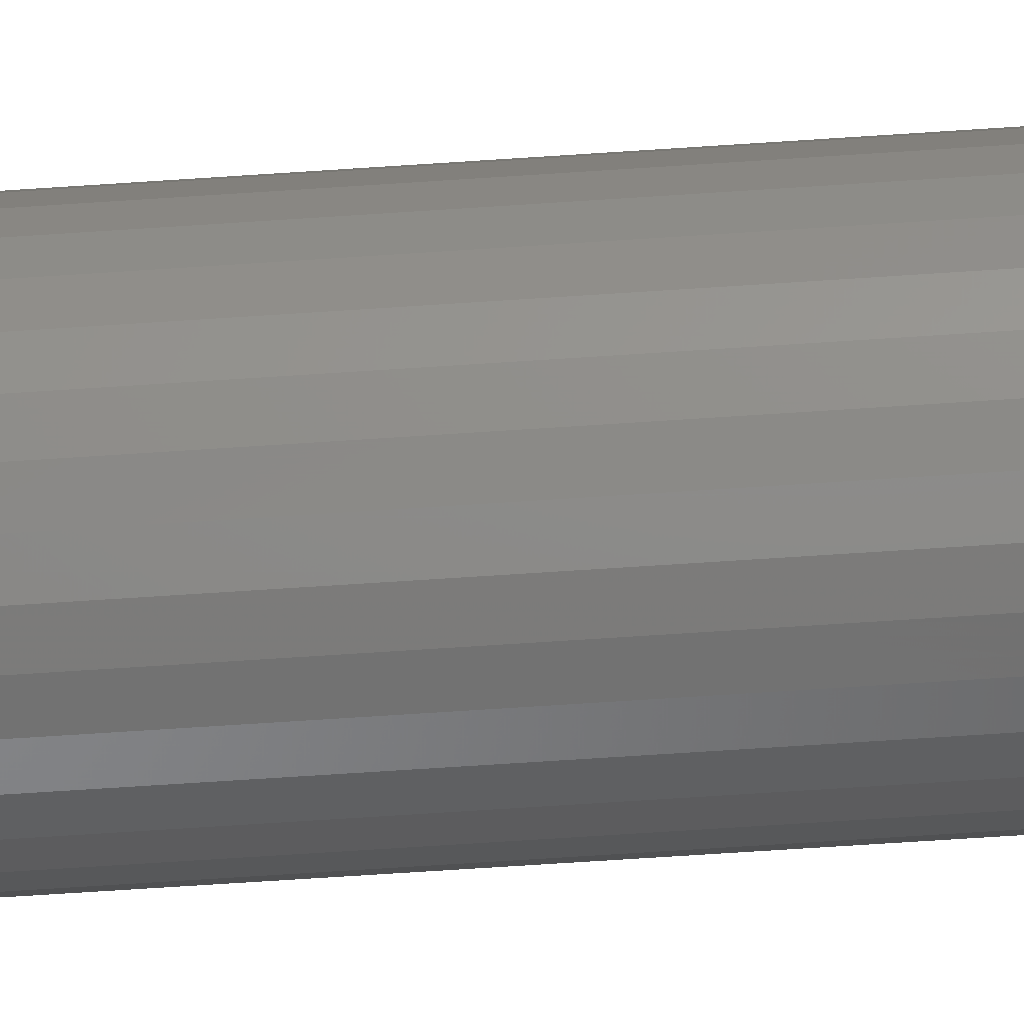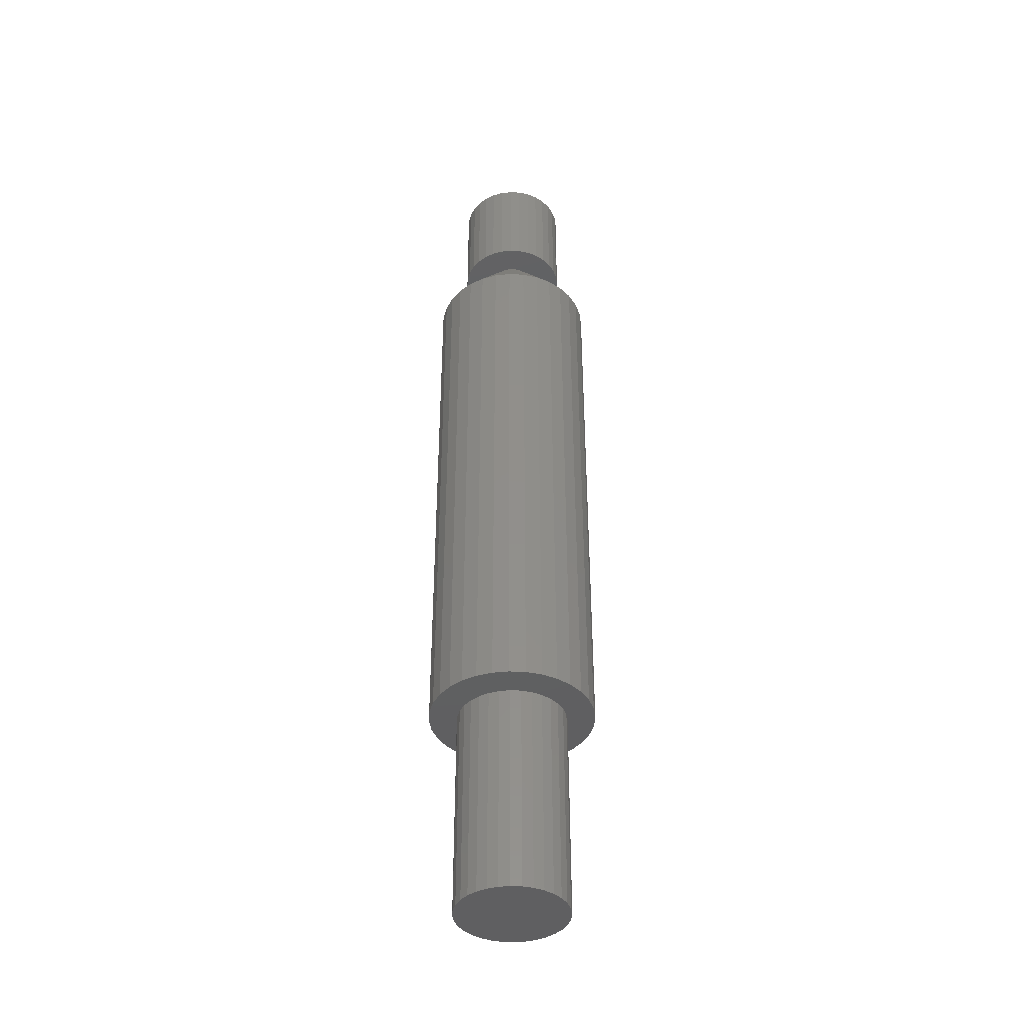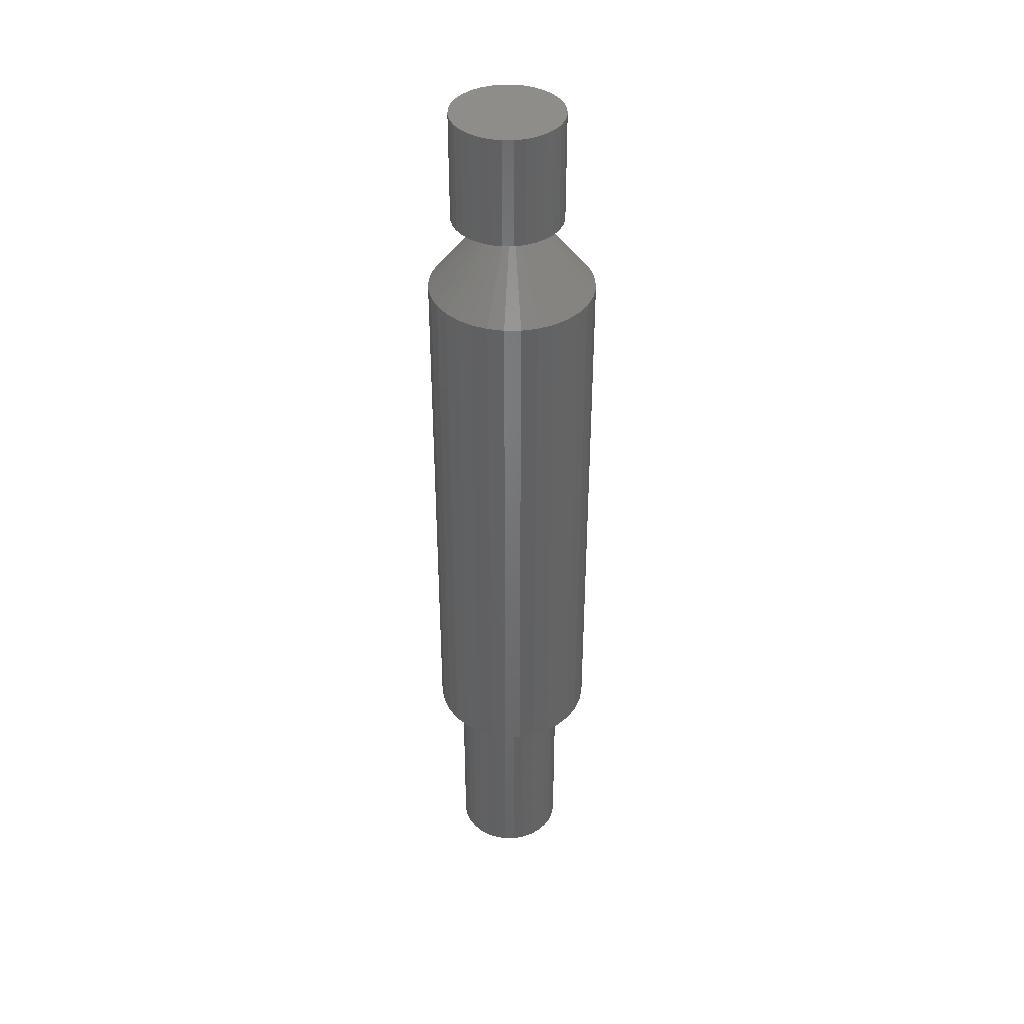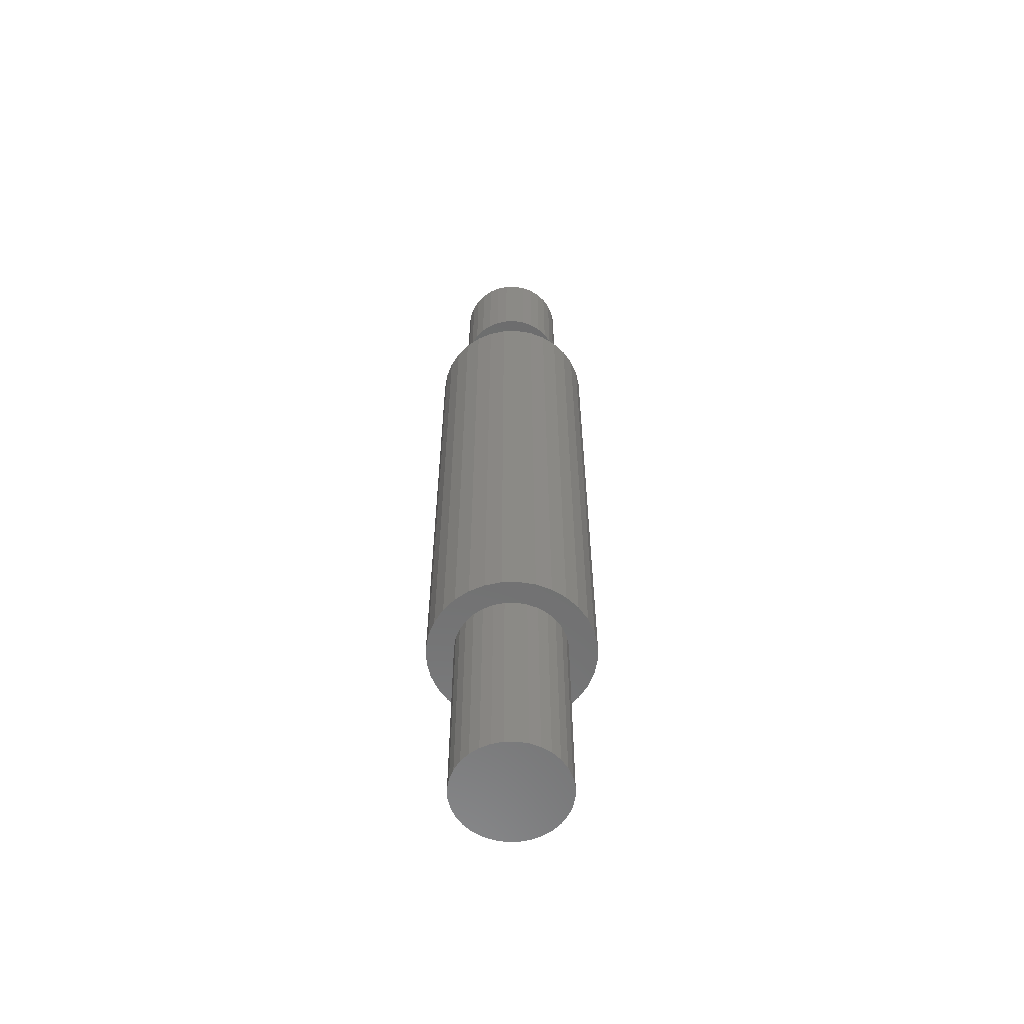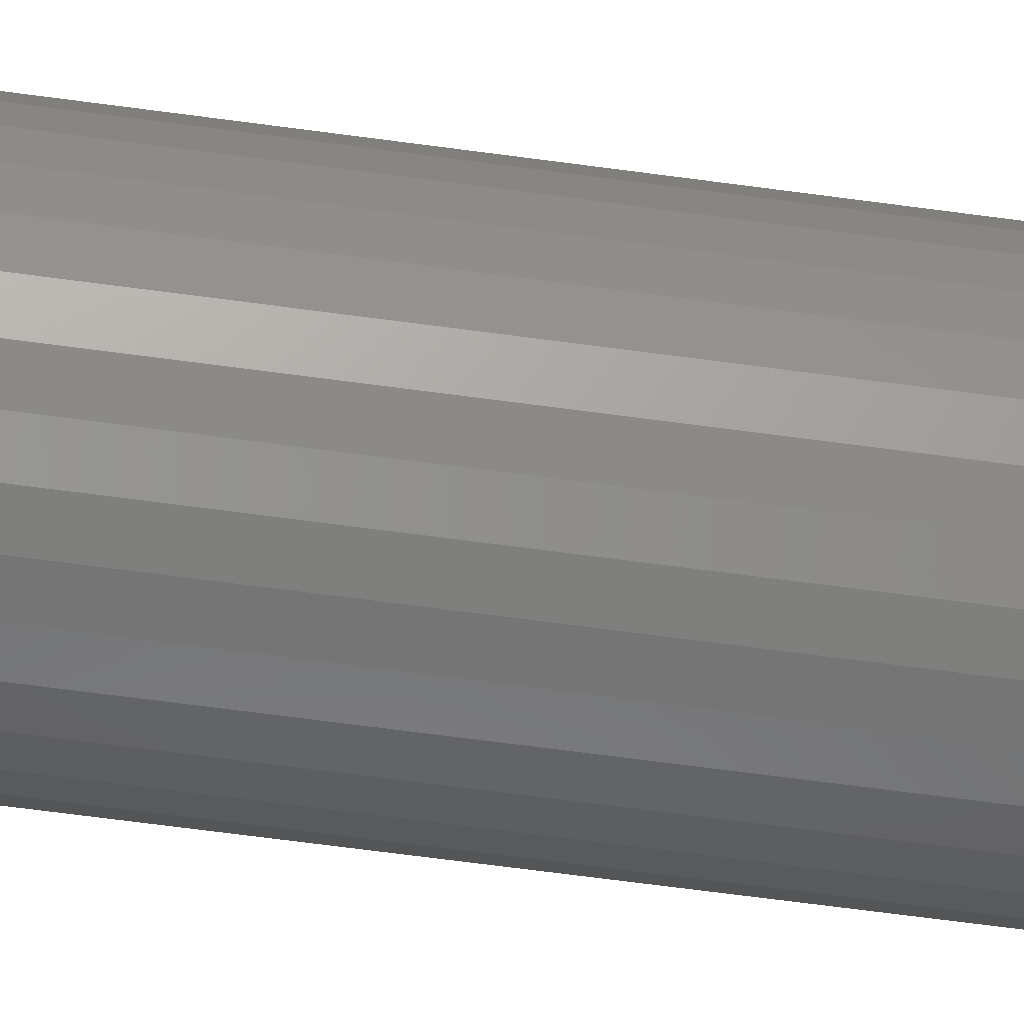
<metadata>
{"format":"stl","ext":"stl","renderer":"f3d","projection":"perspective","resolution":1024,"background":"white","views":[{"elev":-69.0,"azim":93.8,"up":"+Z"},{"elev":-40.1,"azim":92.0,"up":"+Y"},{"elev":39.8,"azim":-39.8,"up":"+Y"},{"elev":-59.5,"azim":-83.2,"up":"+Y"},{"elev":-62.0,"azim":82.0,"up":"+Z"}]}
</metadata>
<code>
# stl→obj: 224 verts, 444 faces
v -0.05478 0.6406 -0.01078
v -0.01523 0.6406 -0.003979
v -0.05584 0.6406 -2.03e-17
v -0.01562 0.6406 -1.557e-09
v 0.05363 0.6406 -0.01078
v 0.02477 0.6406 -0.003979
v 0.02361 0.6406 -0.007805
v 0.02173 0.6406 -0.01133
v -0.01407 0.6406 -0.007805
v -0.01219 0.6406 -0.01133
v -0.009652 0.6406 -0.01442
v -0.05163 0.6406 -0.02115
v -0.006561 0.6406 -0.01696
v -0.003035 0.6406 -0.01884
v 0.0007909 0.6406 -0.02
v -0.04653 0.6406 -0.0307
v 0.05469 0.6406 2.03e-17
v 0.02477 0.6406 0.003979
v 0.02516 0.6406 -4.483e-17
v 0.05048 0.6406 0.02115
v 0.008749 0.6406 0.02
v 0.01257 0.6406 0.01884
v 0.0161 0.6406 0.01696
v 0.01919 0.6406 0.01442
v 0.05363 0.6406 0.01078
v 0.00477 0.6406 0.02039
v 0.04537 0.6406 0.0307
v 0.0385 0.6406 0.03908
v 0.03013 0.6406 0.04595
v 0.02057 0.6406 0.05106
v 0.01021 0.6406 0.0542
v -0.0005757 0.6406 0.05526
v -0.01136 0.6406 0.0542
v -0.02172 0.6406 0.05106
v -0.03128 0.6406 0.04595
v -0.03965 0.6406 0.03908
v -0.04653 0.6406 0.0307
v -0.05163 0.6406 0.02115
v 0.0007909 0.6406 0.02
v 0.02173 0.6406 0.01133
v 0.02361 0.6406 0.007805
v 0.00477 0.6406 -0.02039
v -0.03965 0.6406 -0.03908
v -0.03128 0.6406 -0.04595
v -0.02172 0.6406 -0.05106
v -0.01136 0.6406 -0.0542
v -0.0005757 0.6406 -0.05526
v 0.01021 0.6406 -0.0542
v 0.02057 0.6406 -0.05106
v 0.03013 0.6406 -0.04595
v 0.0385 0.6406 -0.03908
v 0.04537 0.6406 -0.0307
v 0.008749 0.6406 -0.02
v 0.05048 0.6406 -0.02115
v 0.01919 0.6406 -0.01442
v 0.0161 0.6406 -0.01696
v 0.01257 0.6406 -0.01884
v -0.05478 0.6406 0.01078
v -0.01219 0.6406 0.01133
v -0.009652 0.6406 0.01442
v -0.006561 0.6406 0.01696
v -0.003035 0.6406 0.01884
v -0.01523 0.6406 0.003979
v -0.01407 0.6406 0.007805
v 0.08607 0.5625 0.01617
v 0.08766 0.5625 -1.041e-16
v -0.07812 0.5625 4.696e-17
v -0.07653 0.5625 0.01617
v 0.08135 0.5625 0.03172
v 0.07369 0.5625 0.04605
v 0.06339 0.5625 0.05862
v 0.03649 0.5625 0.07658
v 0.05082 0.5625 0.06892
v 0.02094 0.5625 0.0813
v 0.00477 0.5625 0.08289
v -0.0114 0.5625 0.0813
v -0.04128 0.5625 0.06892
v -0.02695 0.5625 0.07658
v -0.05385 0.5625 0.05862
v -0.06415 0.5625 0.04605
v -0.07182 0.5625 0.03172
v -0.07653 0.5625 -0.01617
v 0.08607 0.5625 -0.01617
v -0.07182 0.5625 -0.03172
v -0.06415 0.5625 -0.04605
v -0.05385 0.5625 -0.05862
v -0.02695 0.5625 -0.07658
v -0.04128 0.5625 -0.06892
v -0.0114 0.5625 -0.0813
v 0.00477 0.5625 -0.08289
v 0.02094 0.5625 -0.0813
v 0.05082 0.5625 -0.06892
v 0.03649 0.5625 -0.07658
v 0.06339 0.5625 -0.05862
v 0.07369 0.5625 -0.04605
v 0.08135 0.5625 -0.03172
v 0.01021 0.75 0.0542
v -0.01136 0.75 0.0542
v -0.0005757 0.75 0.05526
v 0.02057 0.75 0.05106
v -0.02172 0.75 0.05106
v 0.03013 0.75 0.04595
v -0.03128 0.75 0.04595
v 0.0385 0.75 0.03908
v -0.03965 0.75 0.03908
v 0.04537 0.75 0.0307
v -0.04653 0.75 0.0307
v 0.05048 0.75 0.02115
v -0.05163 0.75 0.02115
v -0.05163 0.75 -0.02115
v 0.04537 0.75 -0.0307
v -0.04653 0.75 -0.0307
v 0.0385 0.75 -0.03908
v -0.03965 0.75 -0.03908
v 0.03013 0.75 -0.04595
v -0.03128 0.75 -0.04595
v 0.02057 0.75 -0.05106
v -0.02172 0.75 -0.05106
v 0.01021 0.75 -0.0542
v -0.01136 0.75 -0.0542
v -0.0005757 0.75 -0.05526
v -0.05478 0.75 0.01078
v 0.05363 0.75 0.01078
v -0.05584 0.75 -2.03e-17
v 0.05469 0.75 2.03e-17
v -0.05478 0.75 -0.01078
v 0.05363 0.75 -0.01078
v 0.05048 0.75 -0.02115
v 0.08766 4.602e-18 -1.015e-17
v 0.08607 4.513e-18 -0.01617
v 0.08135 4.251e-18 -0.03172
v 0.07369 3.826e-18 -0.04605
v 0.06339 3.254e-18 -0.05862
v 0.05082 2.557e-18 -0.06892
v 0.03649 1.761e-18 -0.07658
v 0.02094 8.977e-19 -0.0813
v 0.00477 -1.127e-33 -0.08289
v -0.0114 -8.977e-19 -0.0813
v -0.02695 -1.761e-18 -0.07658
v -0.04128 -2.557e-18 -0.06892
v -0.05385 -3.254e-18 -0.05862
v -0.06415 -3.826e-18 -0.04605
v -0.07182 -4.251e-18 -0.03172
v -0.07653 -4.513e-18 -0.01617
v -0.07812 -4.602e-18 4.696e-17
v -0.07653 -4.513e-18 0.01617
v -0.07182 -4.251e-18 0.03172
v -0.06415 -3.826e-18 0.04605
v -0.05385 -3.254e-18 0.05862
v -0.04128 -2.557e-18 0.06892
v -0.02695 -1.761e-18 0.07658
v -0.0114 -8.977e-19 0.0813
v 0.00477 1.585e-33 0.08289
v 0.02094 8.977e-19 0.0813
v 0.03649 1.761e-18 0.07658
v 0.05082 2.557e-18 0.06892
v 0.06339 3.254e-18 0.05862
v 0.07369 3.826e-18 0.04605
v 0.08135 4.251e-18 0.03172
v 0.08607 4.513e-18 0.01617
v -0.02057 -1.321e-18 0.05106
v -0.03013 -1.917e-18 0.04595
v -0.0385 -2.44e-18 0.03908
v -0.04537 -2.87e-18 0.0307
v -0.05048 -3.188e-18 0.02115
v -0.05363 -3.385e-18 0.01078
v -0.05363 -3.385e-18 -0.01078
v -0.05048 -3.188e-18 -0.02115
v -0.04537 -2.87e-18 -0.0307
v -0.0385 -2.44e-18 -0.03908
v -0.03013 -1.917e-18 -0.04595
v -0.02057 -1.321e-18 -0.05106
v -0.01021 -6.733e-19 -0.0542
v 0.03128 1.917e-18 0.04595
v 0.03965 2.44e-18 0.03908
v 0.04653 2.87e-18 0.0307
v 0.05163 3.188e-18 0.02115
v 0.05478 3.385e-18 0.01078
v 0.05584 3.451e-18 -6.768e-18
v 0.05478 3.385e-18 -0.01078
v 0.05163 3.188e-18 -0.02115
v 0.04653 2.87e-18 -0.0307
v 0.03965 2.44e-18 -0.03908
v 0.03128 1.917e-18 -0.04595
v 0.02172 1.321e-18 -0.05106
v 0.01136 6.733e-19 -0.0542
v -0.05469 -3.451e-18 6.768e-18
v 0.0005757 4.226e-34 0.05526
v 0.01136 6.733e-19 0.0542
v -0.01021 -6.733e-19 0.0542
v 0.02172 1.321e-18 0.05106
v 0.0005757 -8.453e-34 -0.05526
v 0.05584 -0.2109 -6.768e-18
v 0.05478 -0.2109 -0.01078
v 0.05163 -0.2109 -0.02115
v 0.04653 -0.2109 -0.0307
v 0.03965 -0.2109 -0.03908
v 0.03128 -0.2109 -0.04595
v 0.02172 -0.2109 -0.05106
v 0.01136 -0.2109 -0.0542
v 0.0005757 -0.2109 -0.05526
v -0.01021 -0.2109 -0.0542
v -0.02057 -0.2109 -0.05106
v -0.03013 -0.2109 -0.04595
v -0.0385 -0.2109 -0.03908
v -0.04537 -0.2109 -0.0307
v -0.05048 -0.2109 -0.02115
v -0.05363 -0.2109 -0.01078
v -0.05469 -0.2109 6.768e-18
v -0.05363 -0.2109 0.01078
v -0.05048 -0.2109 0.02115
v -0.04537 -0.2109 0.0307
v -0.0385 -0.2109 0.03908
v -0.03013 -0.2109 0.04595
v -0.02057 -0.2109 0.05106
v -0.01021 -0.2109 0.0542
v 0.0005757 -0.2109 0.05526
v 0.01136 -0.2109 0.0542
v 0.02172 -0.2109 0.05106
v 0.03128 -0.2109 0.04595
v 0.03965 -0.2109 0.03908
v 0.04653 -0.2109 0.0307
v 0.05163 -0.2109 0.02115
v 0.05478 -0.2109 0.01078
f 1 2 3
f 2 4 3
f 5 6 7
f 8 5 7
f 9 2 1
f 10 9 1
f 11 10 1
f 12 11 1
f 13 11 12
f 14 13 12
f 12 15 14
f 16 15 12
f 17 18 19
f 17 19 6
f 17 6 5
f 20 21 22
f 20 22 23
f 20 23 24
f 20 24 25
f 26 21 20
f 26 20 27
f 26 27 28
f 26 28 29
f 26 29 30
f 26 30 31
f 26 31 32
f 26 32 33
f 26 33 34
f 26 34 35
f 26 35 36
f 26 36 37
f 26 37 38
f 26 38 39
f 25 24 40
f 25 40 41
f 25 41 18
f 25 18 17
f 42 15 16
f 42 16 43
f 42 43 44
f 42 44 45
f 42 45 46
f 42 46 47
f 42 47 48
f 42 48 49
f 42 49 50
f 42 50 51
f 42 51 52
f 42 52 53
f 54 5 8
f 54 8 55
f 54 55 56
f 54 56 57
f 54 57 53
f 54 53 52
f 38 58 59
f 38 59 60
f 38 60 61
f 38 61 62
f 38 62 39
f 58 3 4
f 58 4 63
f 58 63 64
f 58 64 59
f 19 65 66
f 19 18 65
f 67 63 4
f 67 68 63
f 41 69 65
f 41 65 18
f 40 70 69
f 40 69 41
f 24 71 70
f 24 70 40
f 23 72 73
f 73 71 23
f 23 71 24
f 21 74 72
f 21 72 22
f 22 72 23
f 26 75 74
f 26 74 21
f 39 76 75
f 39 75 26
f 62 77 78
f 78 76 62
f 62 76 39
f 60 79 77
f 60 77 61
f 61 77 62
f 59 80 79
f 59 79 60
f 64 81 80
f 64 80 59
f 68 81 63
f 63 81 64
f 4 82 67
f 4 2 82
f 66 6 19
f 66 83 6
f 9 84 82
f 9 82 2
f 10 85 84
f 10 84 9
f 11 86 85
f 11 85 10
f 13 87 88
f 88 86 13
f 13 86 11
f 15 89 87
f 15 87 14
f 14 87 13
f 42 90 89
f 42 89 15
f 53 91 90
f 53 90 42
f 57 92 93
f 93 91 57
f 57 91 53
f 55 94 92
f 55 92 56
f 56 92 57
f 8 95 94
f 8 94 55
f 7 96 95
f 7 95 8
f 83 96 6
f 6 96 7
f 97 98 99
f 98 97 100
f 98 100 101
f 101 100 102
f 101 102 103
f 103 102 104
f 103 104 105
f 105 104 106
f 105 106 107
f 107 106 108
f 107 108 109
f 110 111 112
f 112 111 113
f 112 113 114
f 114 113 115
f 114 115 116
f 116 115 117
f 116 117 118
f 118 117 119
f 118 119 120
f 120 119 121
f 109 108 122
f 122 108 123
f 122 123 124
f 124 123 125
f 124 125 126
f 126 125 127
f 126 127 110
f 110 127 128
f 110 128 111
f 3 124 1
f 1 124 126
f 1 126 12
f 12 126 110
f 12 110 16
f 16 110 112
f 16 112 43
f 43 112 114
f 43 114 44
f 44 114 116
f 44 116 45
f 45 116 118
f 45 118 46
f 46 118 120
f 46 120 47
f 47 120 121
f 47 121 48
f 48 121 119
f 48 119 49
f 49 119 117
f 49 117 50
f 50 117 115
f 50 115 51
f 51 115 113
f 51 113 52
f 52 113 111
f 52 111 54
f 54 111 128
f 54 128 5
f 5 128 127
f 5 127 17
f 17 127 125
f 17 125 25
f 25 125 123
f 25 123 20
f 20 123 108
f 20 108 27
f 27 108 106
f 27 106 28
f 28 106 104
f 28 104 29
f 29 104 102
f 29 102 30
f 30 102 100
f 30 100 31
f 31 100 97
f 31 97 32
f 32 97 99
f 32 99 33
f 33 99 98
f 33 98 34
f 34 98 101
f 34 101 35
f 35 101 103
f 35 103 36
f 36 103 105
f 36 105 37
f 37 105 107
f 37 107 38
f 38 107 109
f 38 109 58
f 58 109 122
f 58 122 3
f 3 122 124
f 66 129 83
f 83 129 130
f 83 130 96
f 96 130 131
f 96 131 95
f 95 131 132
f 95 132 94
f 94 132 133
f 94 133 92
f 92 133 134
f 92 134 93
f 93 134 135
f 93 135 91
f 91 135 136
f 91 136 90
f 90 136 137
f 90 137 89
f 89 137 138
f 89 138 87
f 87 138 139
f 87 139 88
f 88 139 140
f 88 140 86
f 86 140 141
f 86 141 85
f 85 141 142
f 85 142 84
f 84 142 143
f 84 143 82
f 82 143 144
f 82 144 67
f 67 144 145
f 67 145 68
f 68 145 146
f 68 146 81
f 81 146 147
f 81 147 80
f 80 147 148
f 80 148 79
f 79 148 149
f 79 149 77
f 77 149 150
f 77 150 78
f 78 150 151
f 78 151 76
f 76 151 152
f 76 152 75
f 75 152 153
f 75 153 74
f 74 153 154
f 74 154 72
f 72 154 155
f 72 155 73
f 73 155 156
f 73 156 71
f 71 156 157
f 71 157 70
f 70 157 158
f 70 158 69
f 69 158 159
f 69 159 65
f 65 159 160
f 65 160 66
f 66 160 129
f 161 148 162
f 163 162 148
f 148 147 163
f 163 147 164
f 165 164 147
f 147 146 165
f 166 165 146
f 167 144 168
f 168 144 143
f 143 169 168
f 170 169 143
f 143 142 170
f 170 142 171
f 172 171 142
f 142 141 172
f 173 172 141
f 158 174 175
f 158 175 159
f 175 176 159
f 159 176 177
f 159 177 160
f 160 177 178
f 179 160 178
f 180 181 130
f 131 130 181
f 131 181 182
f 131 182 183
f 131 183 132
f 132 183 184
f 132 184 185
f 132 185 133
f 133 185 186
f 129 160 179
f 129 179 180
f 129 180 130
f 145 144 167
f 145 167 187
f 145 187 166
f 145 166 146
f 188 189 157
f 188 157 156
f 188 156 155
f 188 155 154
f 188 154 153
f 188 153 152
f 188 152 151
f 188 151 150
f 188 150 149
f 149 148 161
f 149 161 190
f 149 190 188
f 157 189 191
f 157 191 174
f 157 174 158
f 192 173 141
f 192 141 140
f 192 140 139
f 192 139 138
f 192 138 137
f 192 137 136
f 192 136 135
f 192 135 134
f 192 134 133
f 192 133 186
f 179 193 180
f 180 193 194
f 180 194 181
f 181 194 195
f 181 195 182
f 182 195 196
f 182 196 183
f 183 196 197
f 183 197 184
f 184 197 198
f 184 198 185
f 185 198 199
f 185 199 186
f 186 199 200
f 186 200 192
f 192 200 201
f 192 201 173
f 173 201 202
f 173 202 172
f 172 202 203
f 172 203 171
f 171 203 204
f 171 204 170
f 170 204 205
f 170 205 169
f 169 205 206
f 169 206 168
f 168 206 207
f 168 207 167
f 167 207 208
f 167 208 187
f 187 208 209
f 187 209 166
f 166 209 210
f 166 210 165
f 165 210 211
f 165 211 164
f 164 211 212
f 164 212 163
f 163 212 213
f 163 213 162
f 162 213 214
f 162 214 161
f 161 214 215
f 161 215 190
f 190 215 216
f 190 216 188
f 188 216 217
f 188 217 189
f 189 217 218
f 189 218 191
f 191 218 219
f 191 219 174
f 174 219 220
f 174 220 175
f 175 220 221
f 175 221 176
f 176 221 222
f 176 222 177
f 177 222 223
f 177 223 178
f 178 223 224
f 178 224 179
f 179 224 193
f 216 218 217
f 218 216 215
f 218 215 219
f 219 215 214
f 219 214 220
f 220 214 213
f 220 213 221
f 221 213 212
f 221 212 222
f 222 212 211
f 222 211 223
f 195 206 196
f 196 206 205
f 196 205 197
f 197 205 204
f 197 204 198
f 198 204 203
f 198 203 199
f 199 203 202
f 199 202 200
f 200 202 201
f 223 211 224
f 224 211 210
f 224 210 193
f 193 210 209
f 193 209 194
f 194 209 208
f 194 208 195
f 195 208 207
f 195 207 206

</code>
